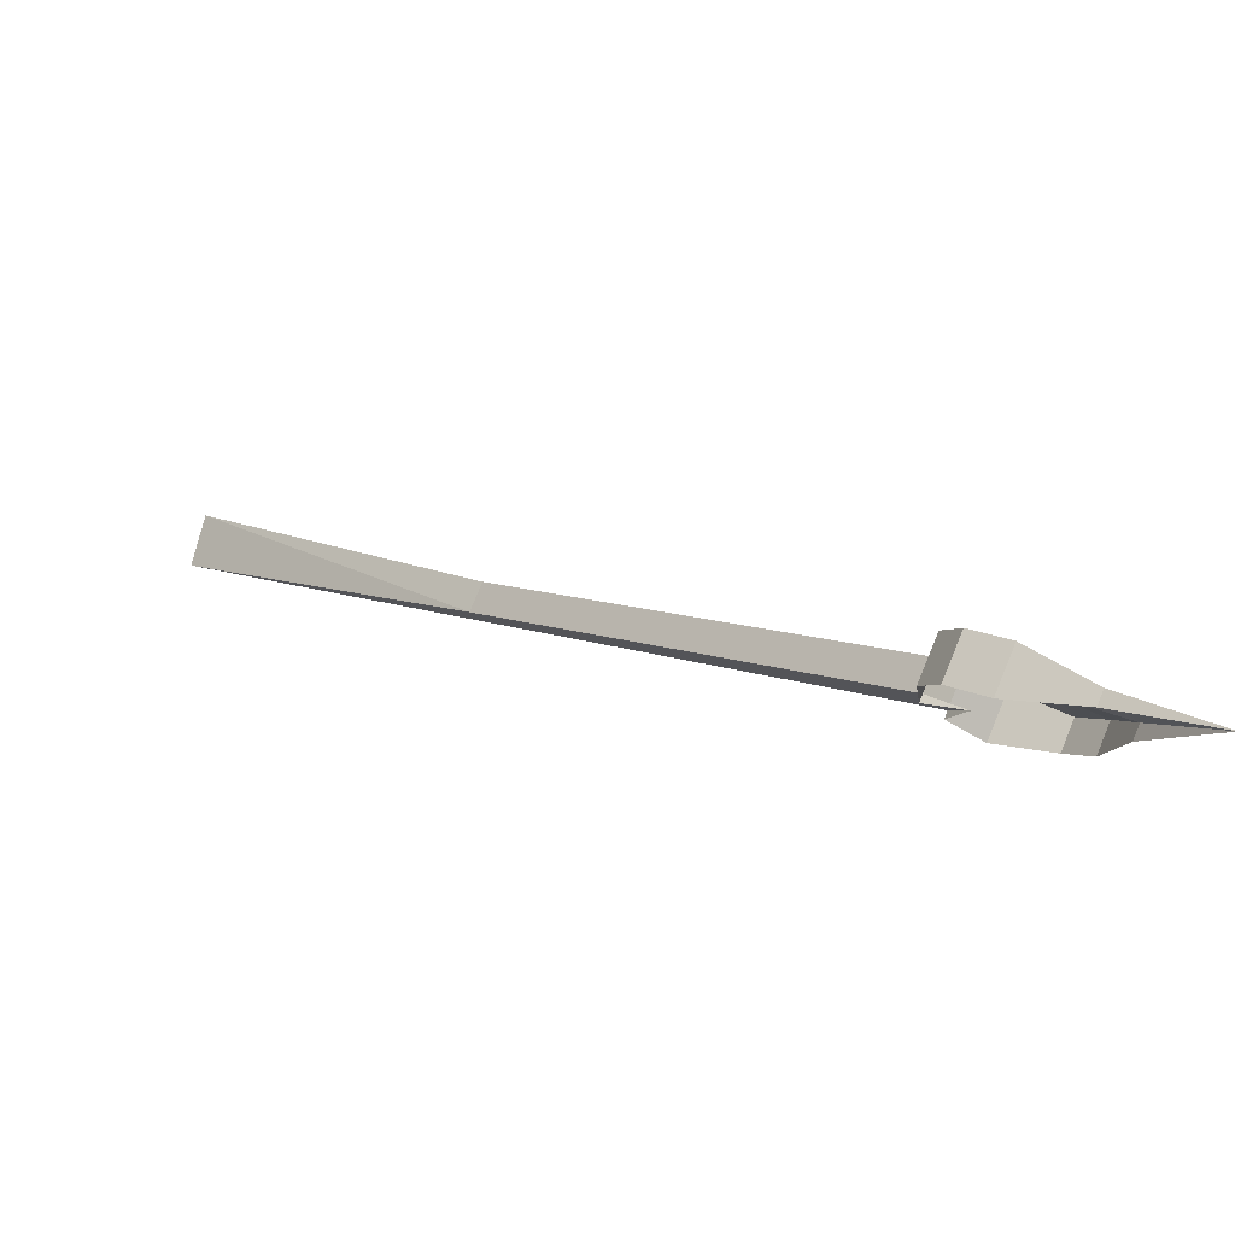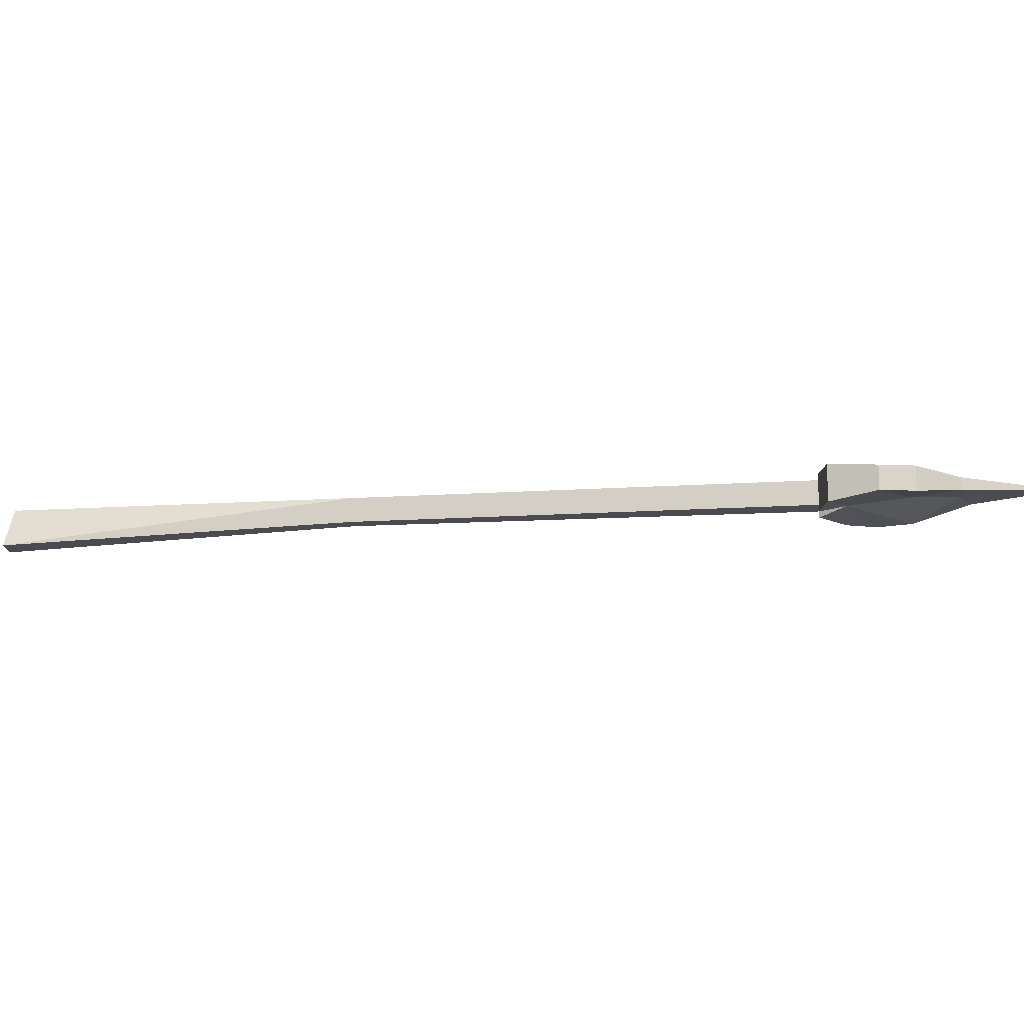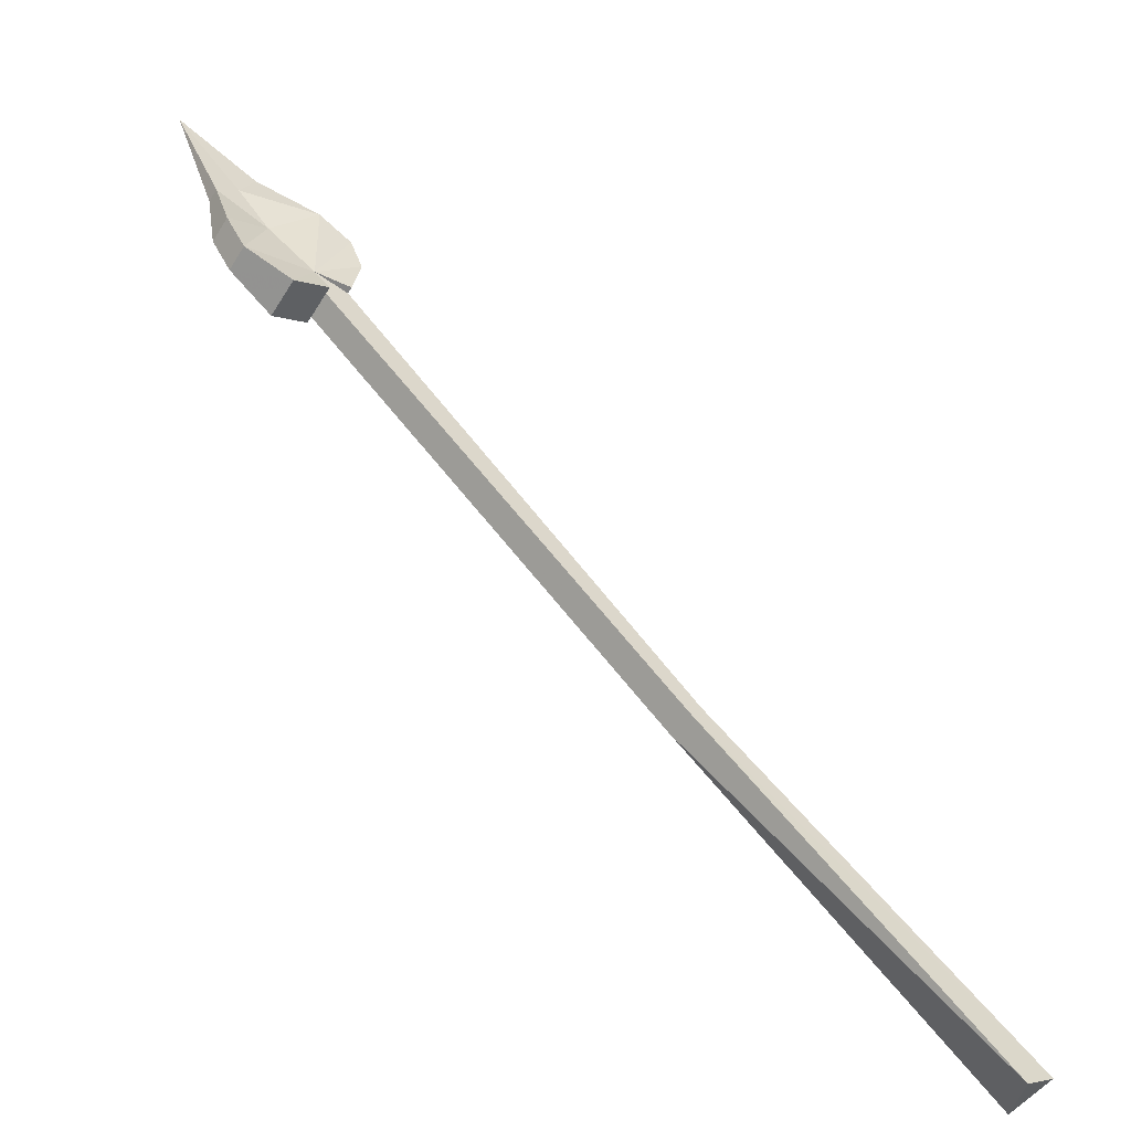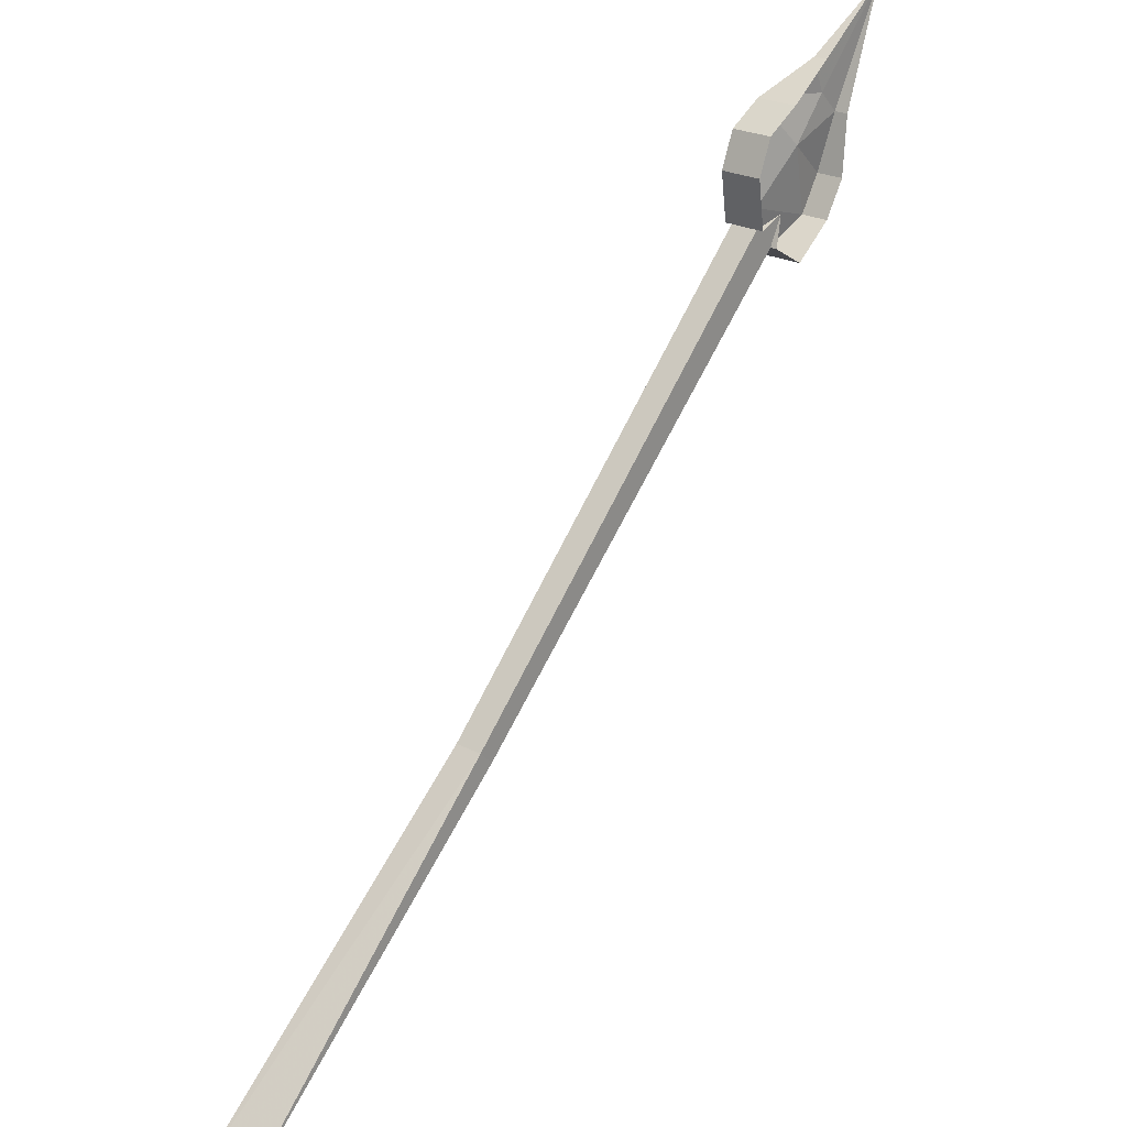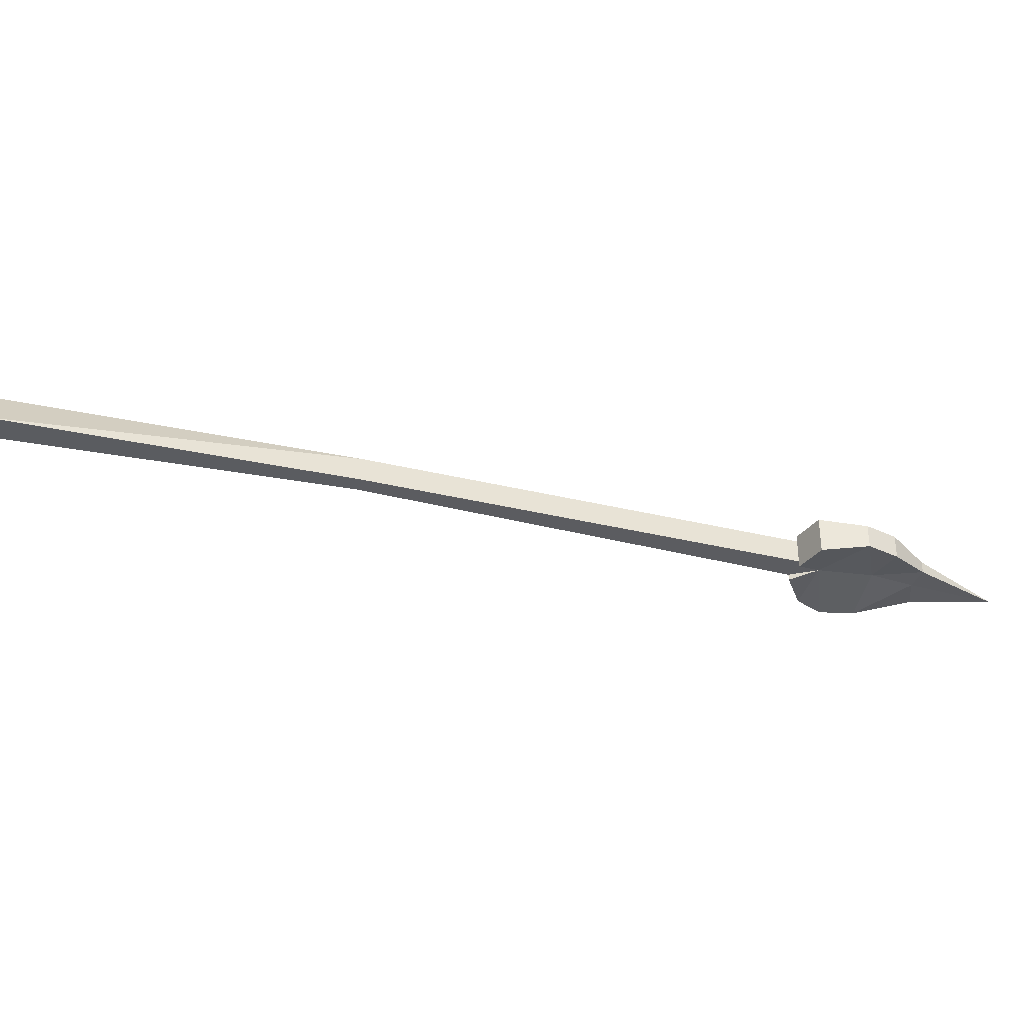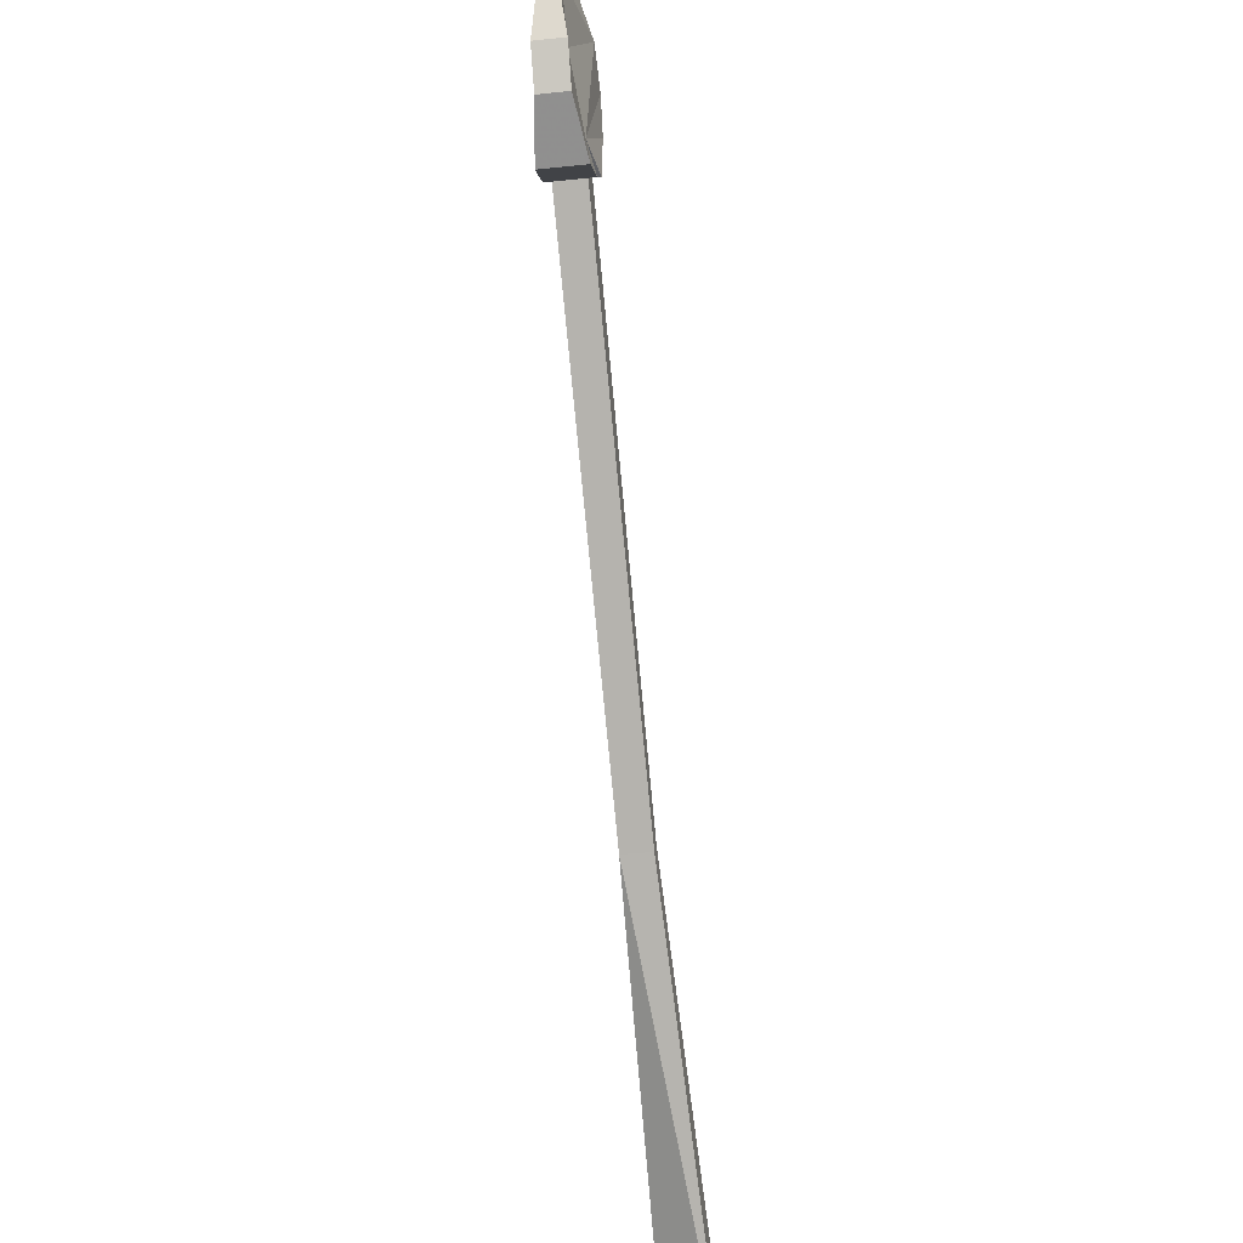
<metadata>
{"format":"obj","ext":"obj","renderer":"f3d","projection":"perspective","resolution":1024,"background":"white","views":[{"elev":78.1,"azim":-157.6,"up":"+Z"},{"elev":-14.5,"azim":-126.6,"up":"+Y"},{"elev":-56.8,"azim":-31.4,"up":"+Z"},{"elev":23.4,"azim":131.4,"up":"+Z"},{"elev":-34.8,"azim":-153.1,"up":"+Y"},{"elev":-36.5,"azim":-82.1,"up":"+Z"}]}
</metadata>
<code>
o item/leaf_bladed_spear/base
v 59 -7 -60
v 55 -7 -63
v 58 0 -60
v 16 -1 -19
v 16 -5 -19
v 14 -5 -21
v 14 -1 -21
v -36 -1 35
v -36 -5 35
v -39 -5 32
v -39 -1 32
v -41 -1 36
v -36 0 35
v -35 0 42
v -35 -6 42
v -36 -6 35
v -41 -5 36
v -39 -6 32
v -44 -6 29
v -44 0 29
v -39 0 32
v -53 -4 49
v -48 -4 43
v -42 -6 50
v -51 -4 54
v -63 -3 62
v -56 -4 46
v -54 -5 38
v -51 -5 33
v -37 -6 47
v -37 0 47
v -42 0 50
v -51 -2 54
v -56 -2 46
v -54 -1 38
v -51 -1 33
f 1 2 3
f 1 3 4
f 1 4 5
f 1 5 6
f 1 6 2
f 2 6 7
f 2 7 3
f 2 3 3
f 3 3 4
f 4 3 7
f 4 7 8
f 4 8 5
f 5 8 9
f 5 9 10
f 5 10 6
f 6 10 11
f 6 11 7
f 7 11 8
f 8 11 12
f 8 12 13
f 8 13 14
f 8 14 15
f 8 15 9
f 9 15 16
f 9 16 17
f 9 17 10
f 10 17 18
f 10 18 19
f 10 19 20
f 10 20 11
f 11 20 21
f 11 21 12
f 3 2 1
f 22 23 24
f 22 24 25
f 22 25 26
f 22 26 27
f 22 27 23
f 23 27 28
f 23 28 29
f 23 29 17
f 23 17 24
f 24 17 30
f 24 30 31
f 24 31 32
f 24 32 25
f 25 32 33
f 25 33 26
f 17 15 30
f 30 15 14
f 30 14 31
f 16 15 17
f 29 19 17
f 17 19 18
f 34 27 26
f 27 34 28
f 28 34 35
f 28 35 29
f 29 35 36
f 29 36 19
f 19 36 20

</code>
